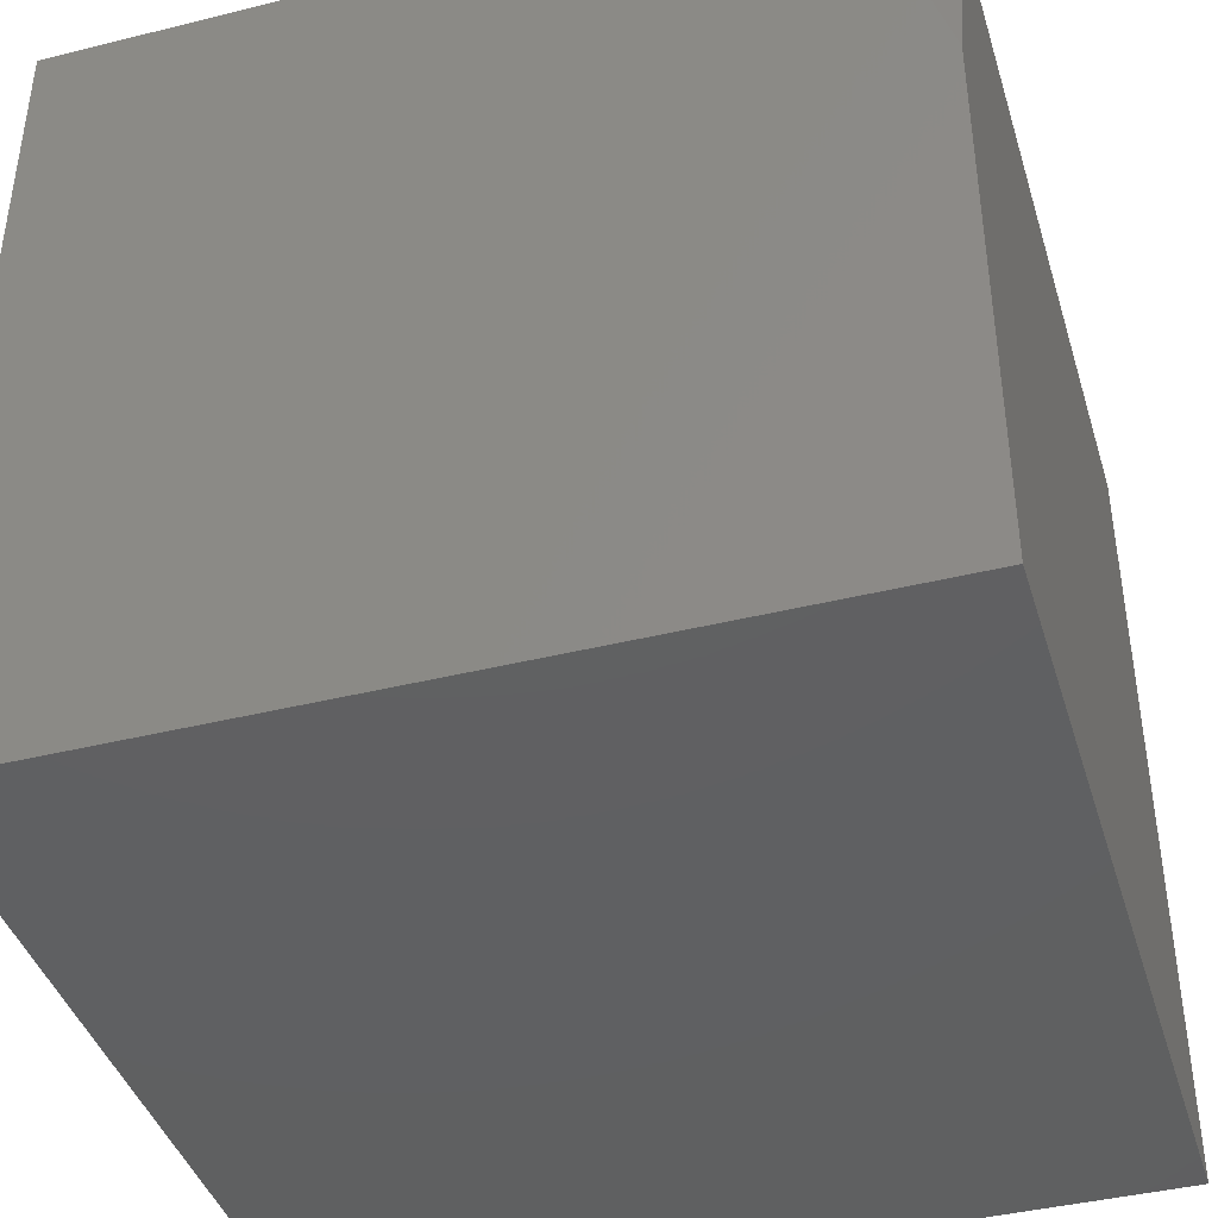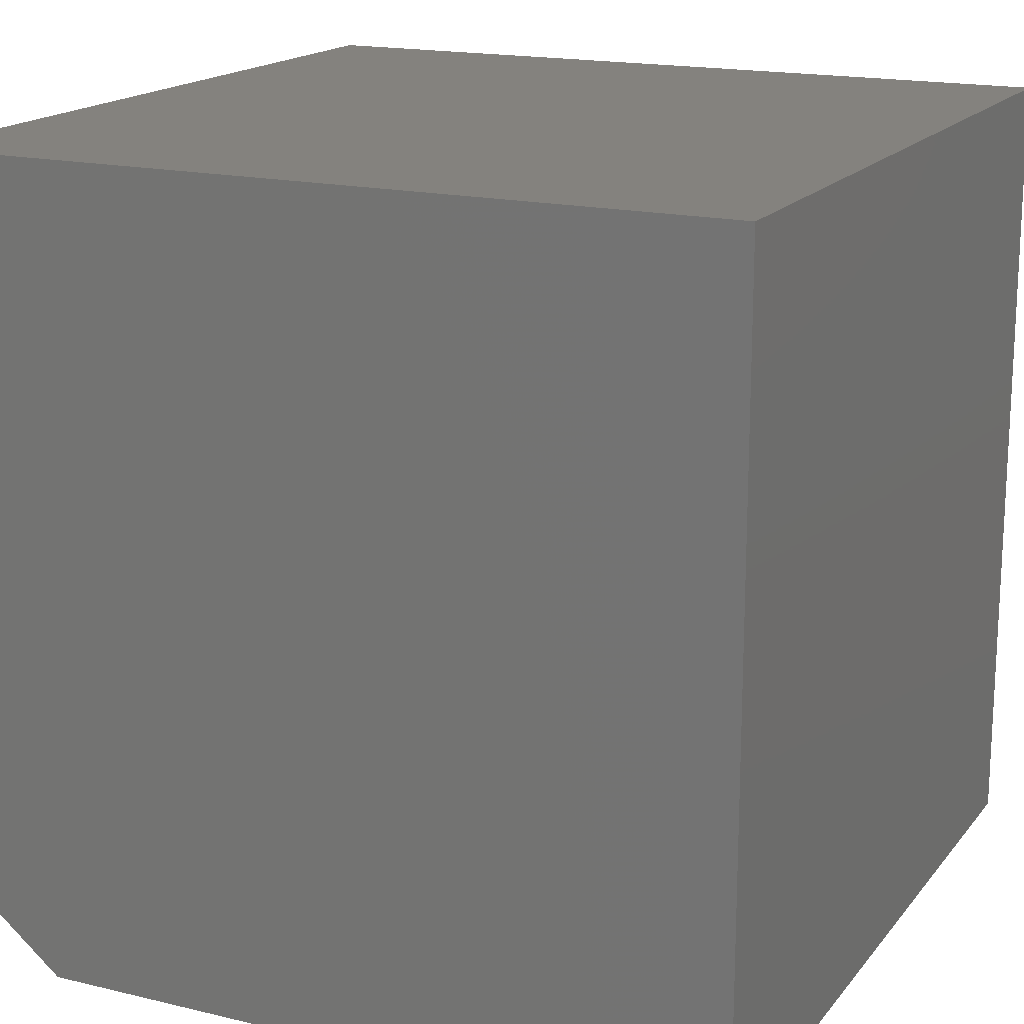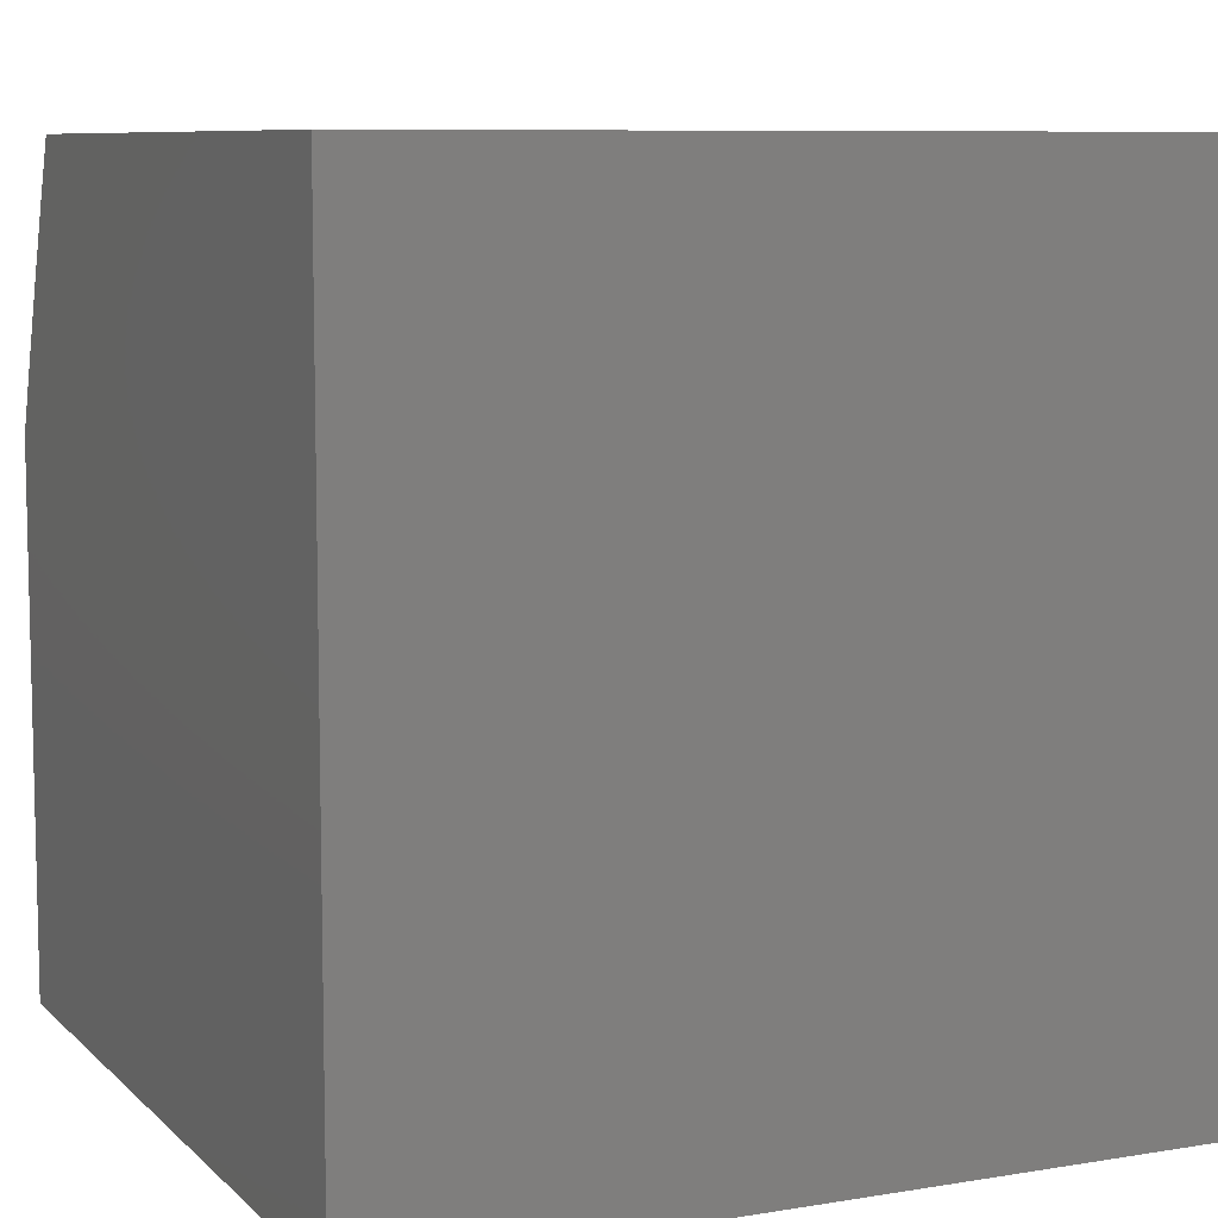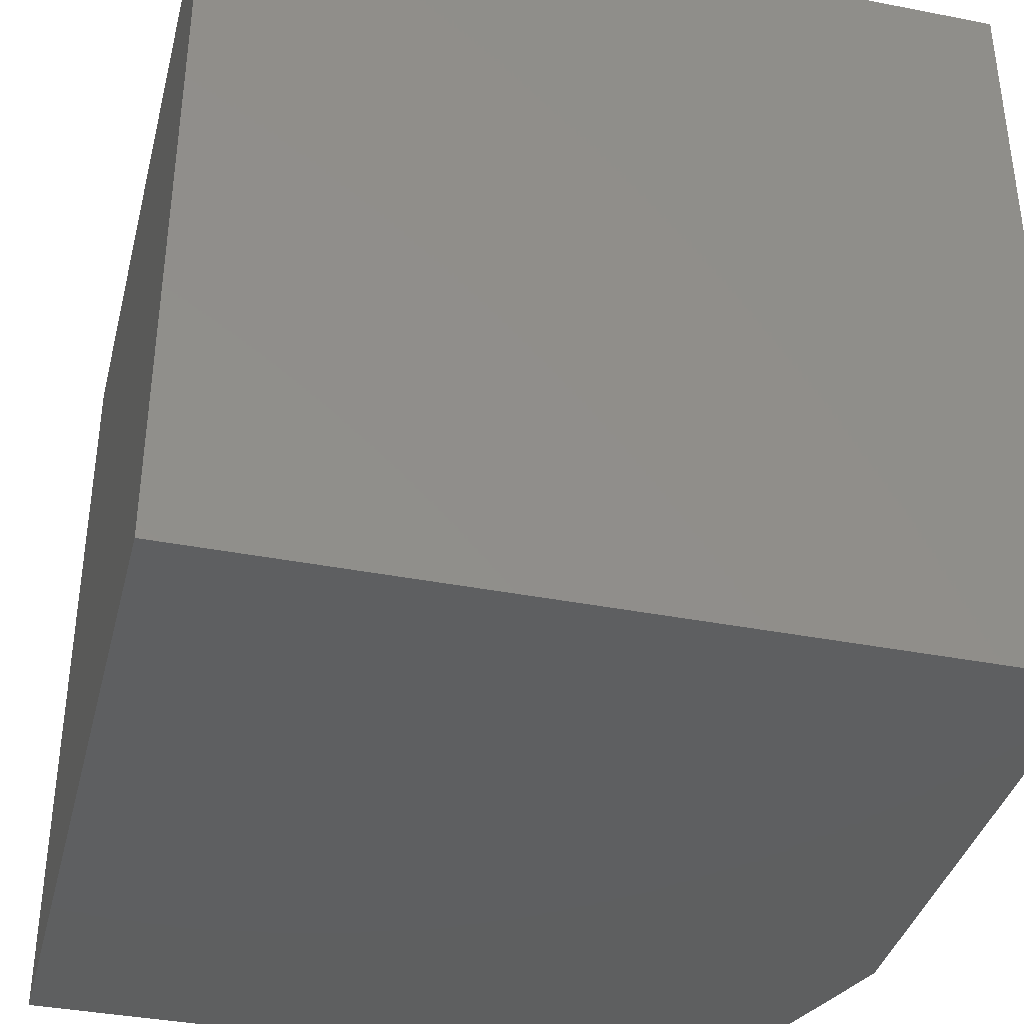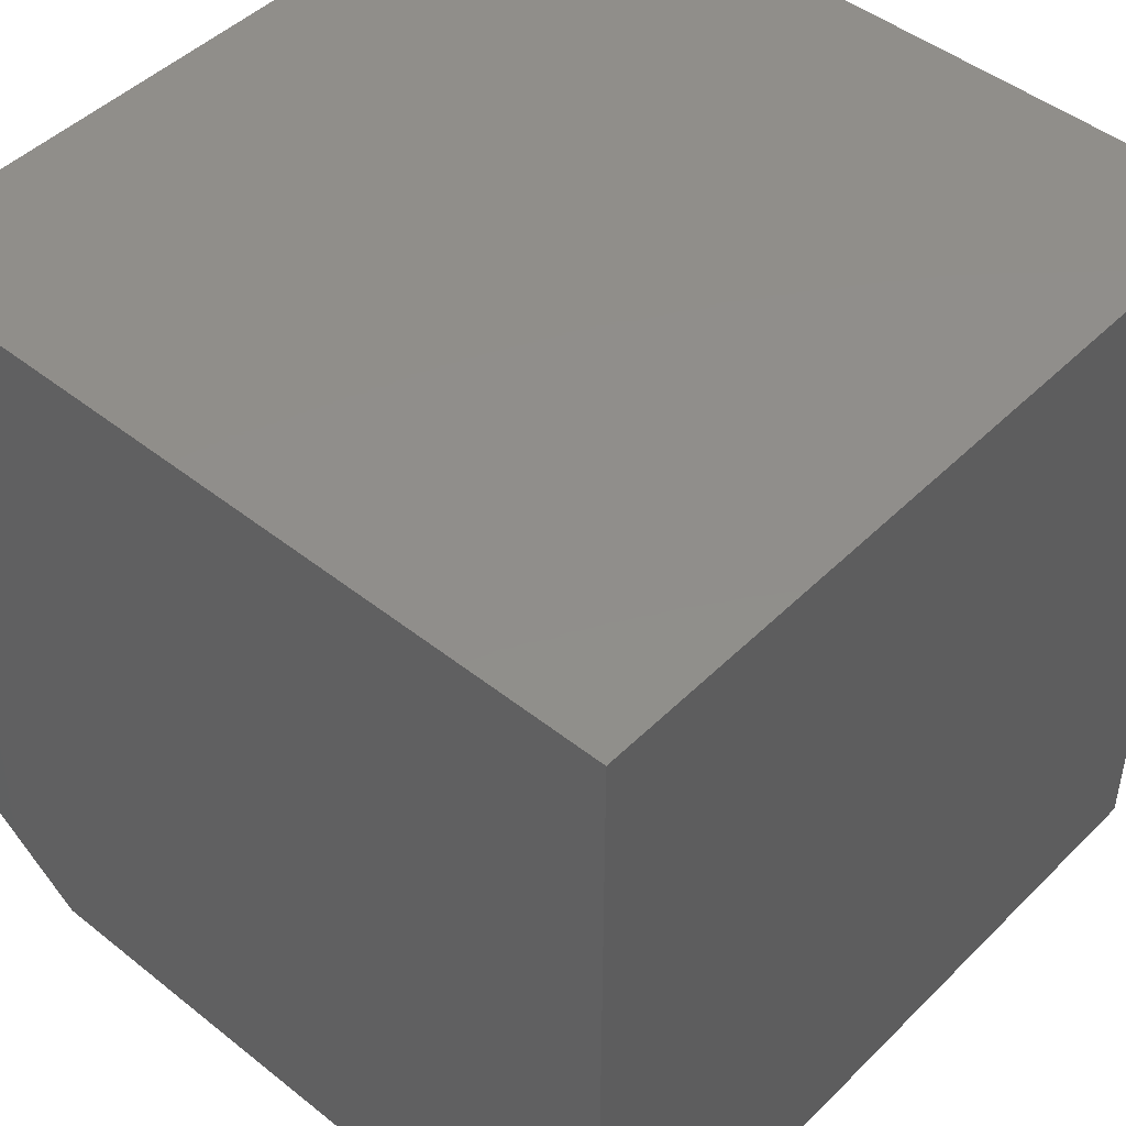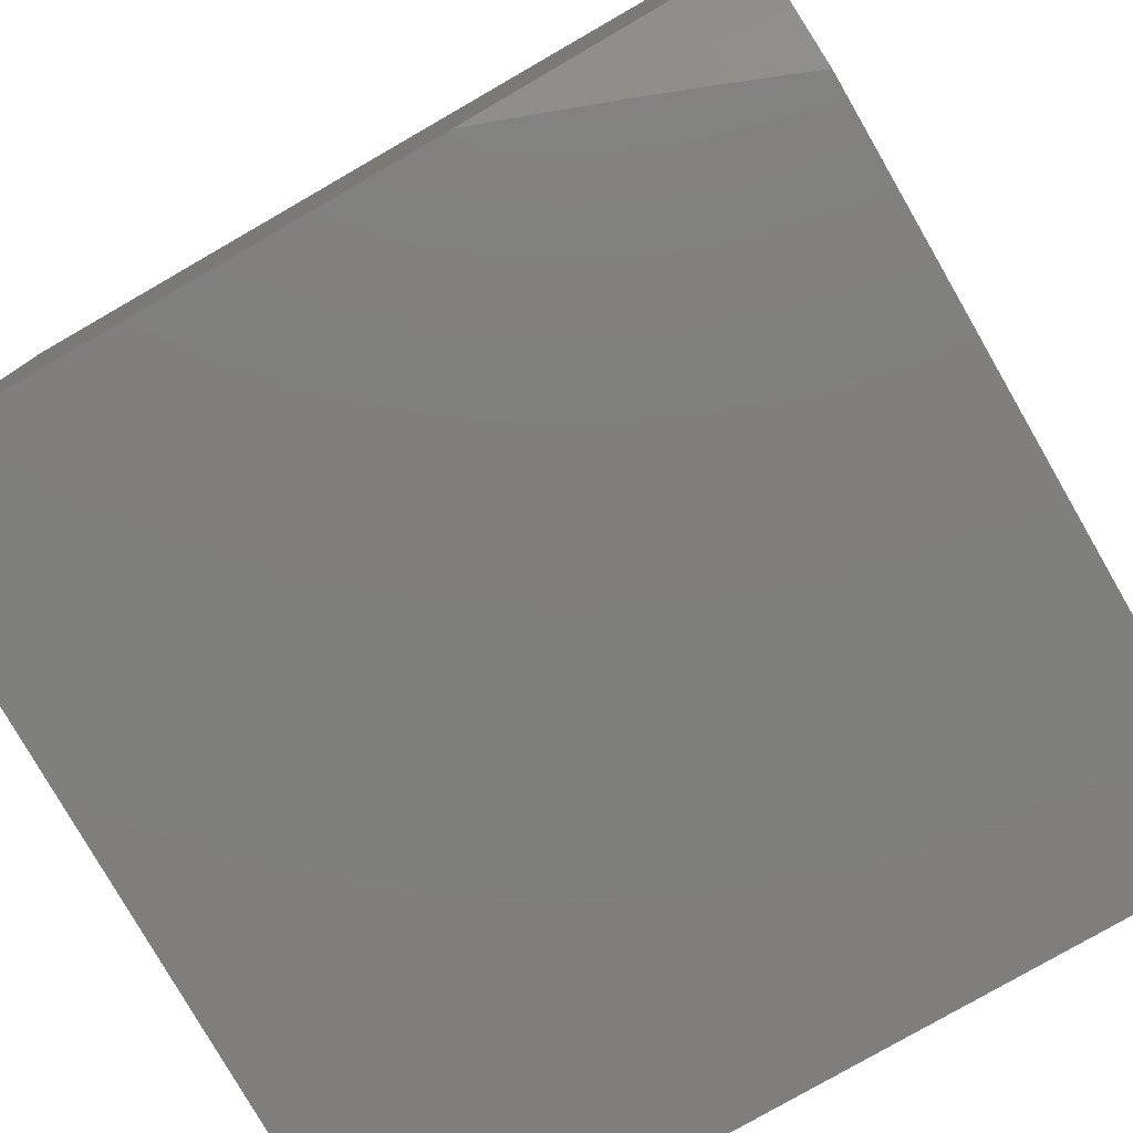
<metadata>
{"format":"stl","ext":"stl","renderer":"f3d","projection":"perspective","resolution":1024,"background":"white","views":[{"elev":-41.4,"azim":-73.3,"up":"+Z"},{"elev":17.2,"azim":25.6,"up":"+Y"},{"elev":8.3,"azim":65.5,"up":"+Z"},{"elev":-37.7,"azim":166.0,"up":"+Y"},{"elev":46.9,"azim":42.0,"up":"+Y"},{"elev":-79.1,"azim":-60.1,"up":"+Y"}]}
</metadata>
<code>
# stl→obj: 20 verts, 36 faces
v -6.871 -8 3
v -6.936 -7.946 3
v -6.905 -8 2.916
v -6.95 -7.963 2.916
v -6.937 -8 2.832
v -6.964 -7.978 2.832
v -6.969 -8 2.748
v -6.977 -7.994 2.747
v -7 -8 2.663
v -7 -7.974 2.748
v -7 -7.948 2.832
v -7 -7.92 2.916
v -7 -7.892 3
v -7 -7 3
v -7 -7 2
v -7 -8 2
v -6 -7 3
v -6 -8 3
v -6 -8 2
v -6 -7 2
f 1 2 3
f 3 2 4
f 3 4 5
f 5 4 6
f 5 6 7
f 7 6 8
f 7 8 9
f 9 8 10
f 10 8 6
f 10 6 11
f 11 6 4
f 11 4 12
f 12 4 2
f 12 2 13
f 10 14 9
f 9 14 15
f 9 15 16
f 10 11 14
f 14 11 12
f 14 12 13
f 13 2 14
f 14 2 17
f 17 2 1
f 17 1 18
f 19 16 20
f 20 16 15
f 1 3 18
f 18 3 5
f 18 5 7
f 18 7 19
f 19 7 9
f 19 9 16
f 17 20 14
f 14 20 15
f 18 19 17
f 17 19 20

</code>
